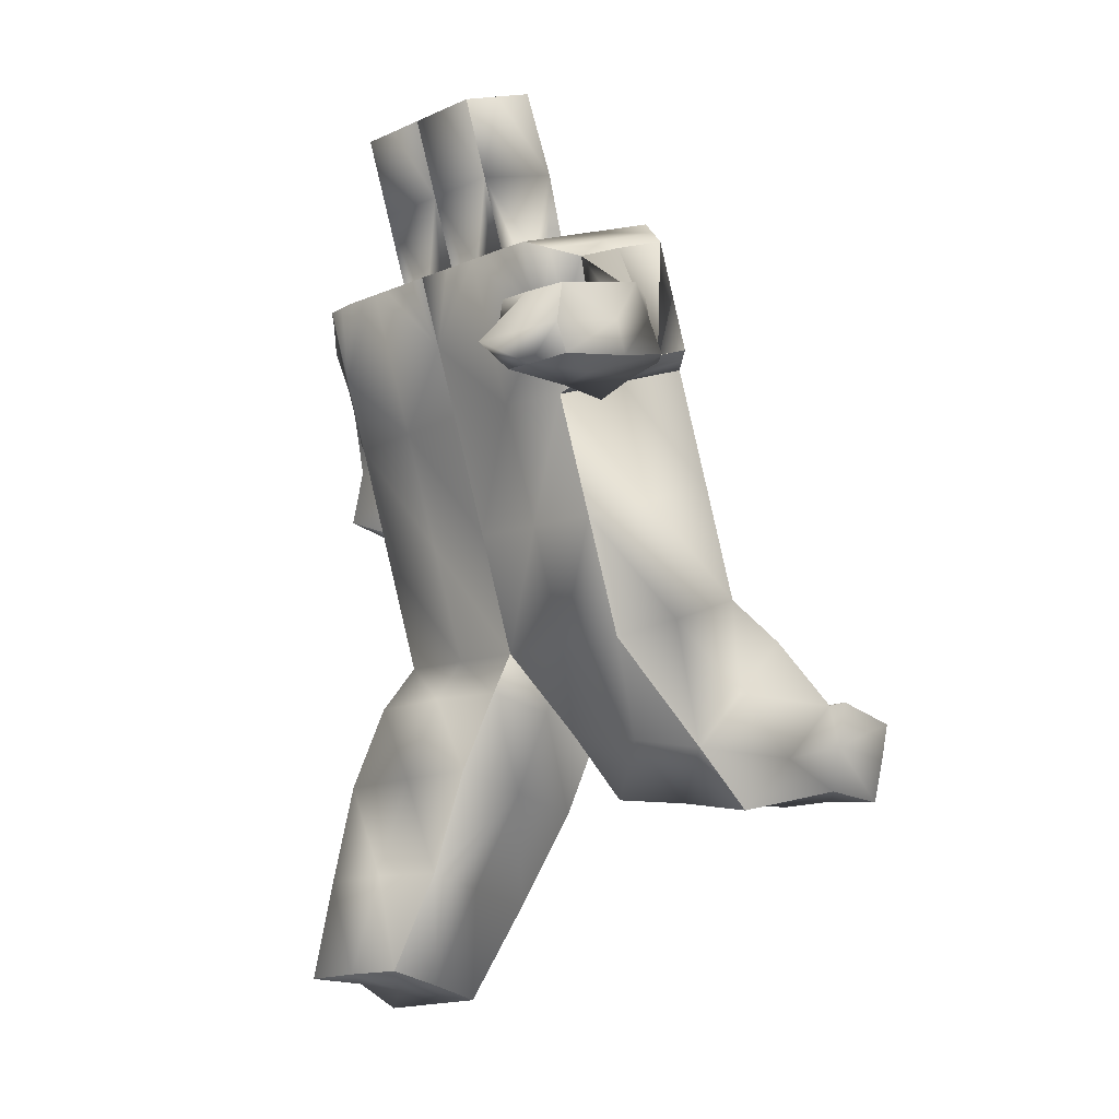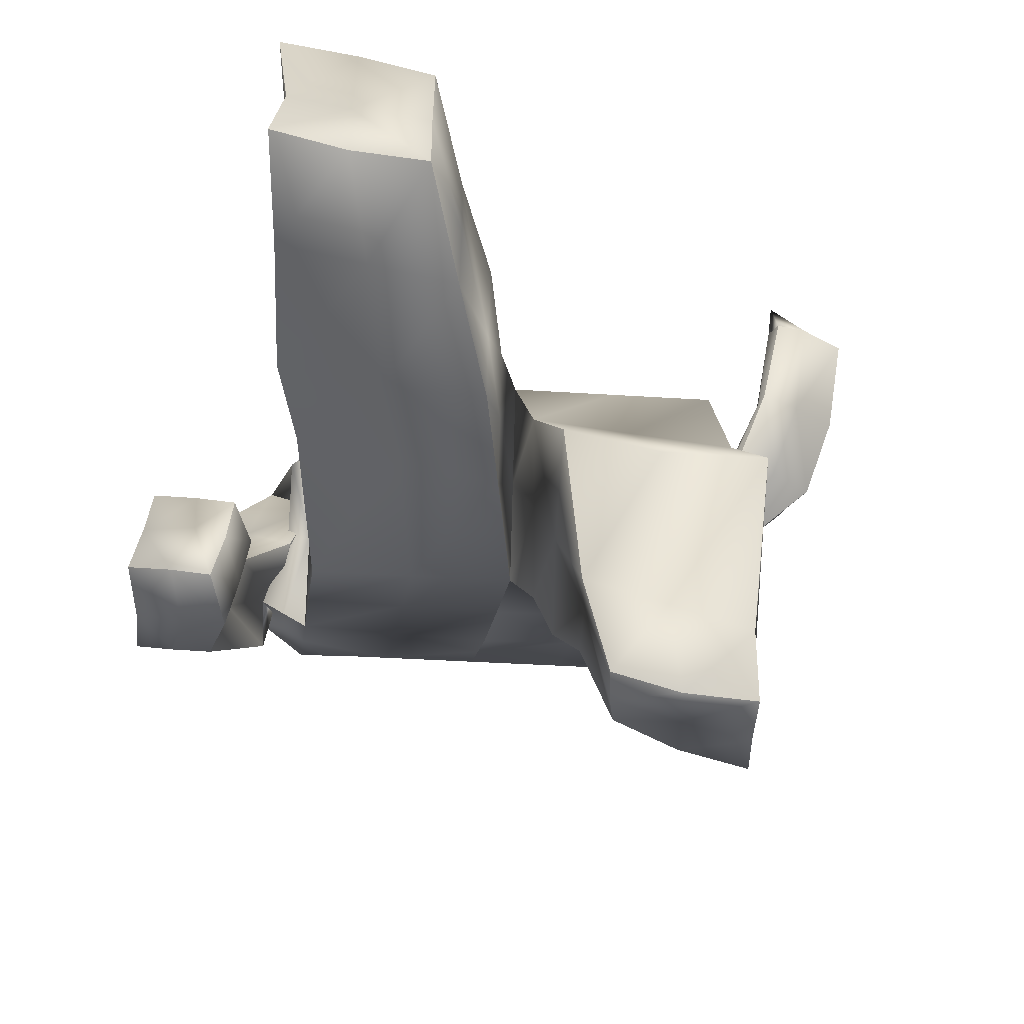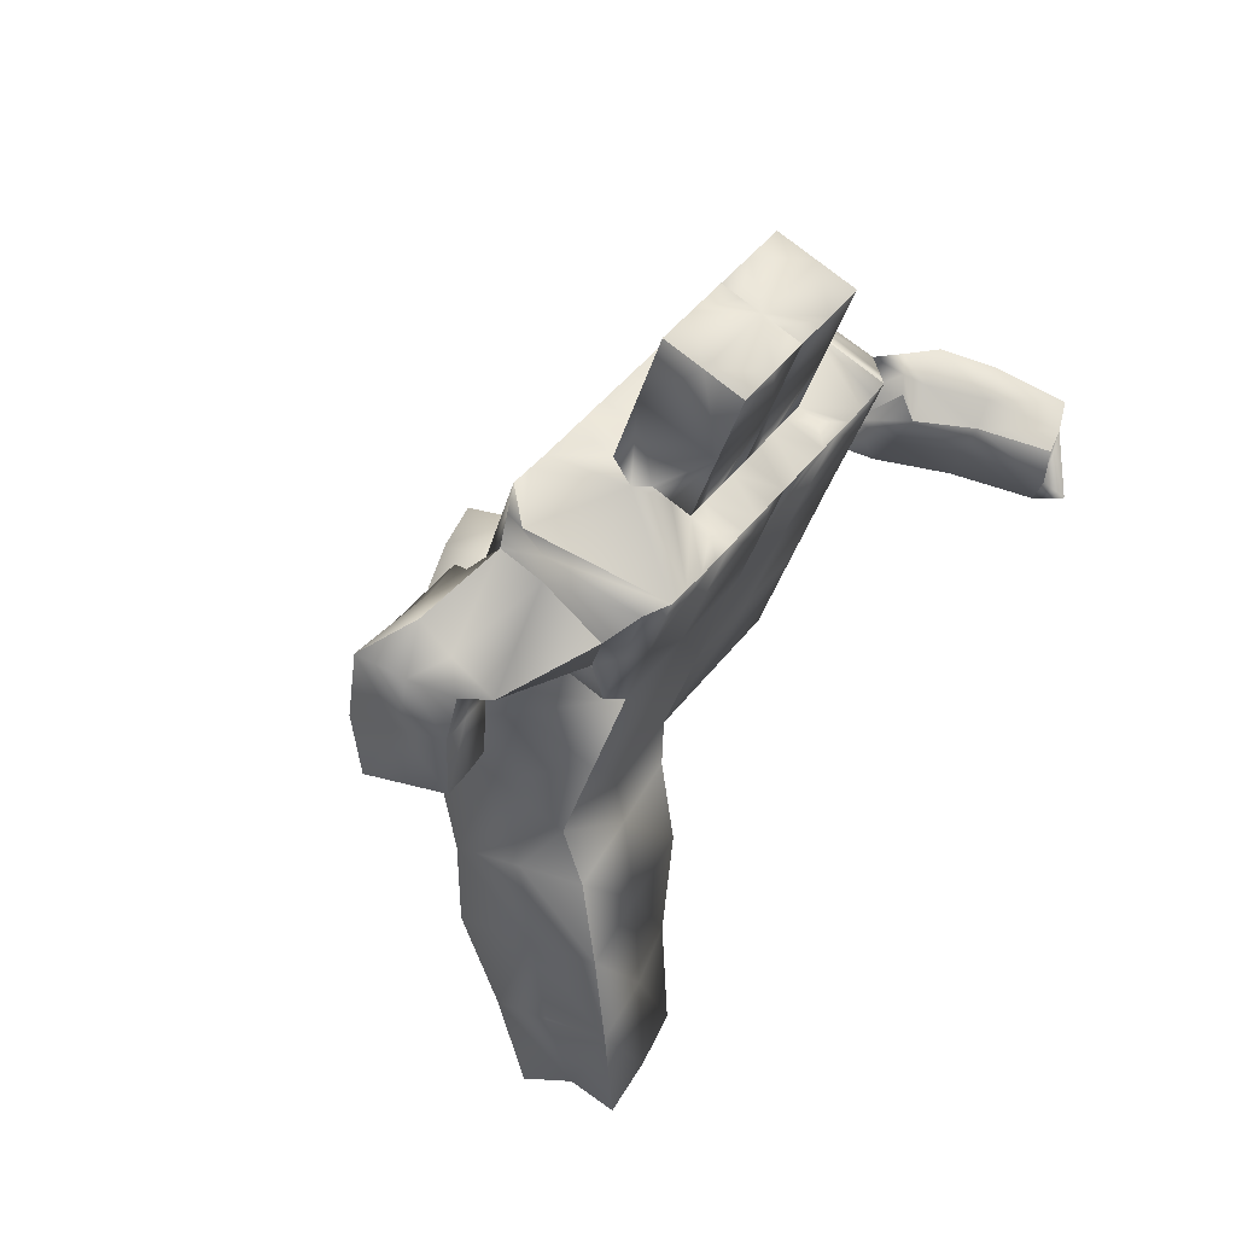
<metadata>
{"format":"obj","ext":"obj","renderer":"f3d","projection":"perspective","resolution":1024,"background":"white","views":[{"elev":-9.8,"azim":50.0,"up":"+Y"},{"elev":-30.3,"azim":-5.7,"up":"+Z"},{"elev":46.7,"azim":-54.6,"up":"+Y"}]}
</metadata>
<code>
v -0.1446 0.5707 0.07131
v -0.1446 0.5707 -0.07363
v -0.144 0.5341 0.1244
v -0.1446 0.5771 -0.01398
v -0.144 0.7038 0.02539
v -0.1434 0.6608 0.1638
v -0.1787 0.5842 0.009827
v -0.1402 0.5717 0.09295
v -0.1809 0.6756 0.03982
v -0.1829 0.6338 0.1307
v -0.2184 0.5652 -0.04712
v -0.1971 0.5459 0.0254
v -0.2778 0.6115 -0.02119
v -0.257 0.5941 0.05557
v -0.2198 0.4603 -0.03587
v -0.2044 0.4705 0.03433
v -0.2829 0.4819 -0.02082
v -0.2671 0.4916 0.04951
v -0.08226 0.05178 0.1273
v -0.08592 0.02589 0.03621
v -0.1871 0.04476 0.1419
v -0.1915 0.01769 0.04788
v -0.1704 0.2196 0.1124
v -0.02841 0.2277 0.09358
v -0.03396 0.1943 -0.03353
v -0.1779 0.185 -0.024
v -0.1446 0.3324 0.06281
v -0.000344 0.3324 0.06281
v -0 0.3755 -0.07555
v -0.1446 0.3755 -0.07555
v 0 0.5404 0.1277
v -0 0.5851 -0.01573
v 0 0.662 0.1656
v -0 0.7051 0.02726
v -0.07213 0.662 0.1656
v 0.000344 0.6835 0.09645
v -0.07213 0.7051 0.02727
v -0.07213 0.6835 0.09645
v -0.03589 0.662 0.1656
v -0 0.6943 0.06186
v -0.1084 0.7051 0.02727
v -0.1084 0.662 0.1656
v 0 0.6728 0.131
v -0.03589 0.7051 0.02726
v -0.07213 0.6728 0.131
v -0.07213 0.6943 0.06186
v -0.03589 0.6943 0.06186
v -0.03589 0.6728 0.131
v -0 0.8069 0.1729
v -0 0.8177 0.1383
v -0.07213 0.8285 0.1037
v -0 0.8285 0.1037
v -0.07213 0.8069 0.1729
v 0.0492 0.2056 -0.2345
v 0.05811 0.2633 -0.2409
v 0.1475 0.2055 -0.2516
v 0.1517 0.2784 -0.2658
v 0.1583 0.19 -0.0734
v 0.02002 0.2052 -0.04965
v 0.02295 0.3067 -0.1553
v 0.1619 0.289 -0.1784
v 0.1446 0.3324 0.06281
v 0.1447 0.3775 -0.07435
v 0.1426 0.5352 0.1246
v 0.1432 0.5785 -0.01372
v 0.1432 0.6618 0.1643
v 0.1438 0.7051 0.02594
v 0.07213 0.662 0.1656
v -0.000344 0.6835 0.09645
v 0.07213 0.7051 0.02726
v 0.07213 0.6835 0.09645
v 0.03589 0.662 0.1656
v 0.1084 0.7051 0.02726
v 0.1084 0.662 0.1656
v 0.03589 0.7051 0.02726
v 0.07213 0.6728 0.131
v 0.07213 0.6943 0.06186
v 0.03589 0.6943 0.06186
v 0.03589 0.6728 0.131
v 0.0722 0.8284 0.1036
v 0.07213 0.8069 0.1729
v 0.1771 0.6786 0.03927
v 0.1802 0.6466 0.1325
v 0.1763 0.5862 0.01024
v 0.1754 0.5557 0.1072
v 0.2627 0.5473 0.1169
v 0.2664 0.6016 0.1482
v 0.2025 0.5181 0.13
v 0.2061 0.5738 0.1602
v 0.2914 0.5214 0.2433
v 0.2951 0.5759 0.2504
v 0.2399 0.5158 0.259
v 0.2427 0.5702 0.267
v -0.1443 0.5556 0.05522
v -0.1684 0.6925 0.05115
v -0.1437 0.5975 0.1441
v -0.1443 0.6405 0.005703
v -0.1573 0.5952 0.06212
v -0.1805 0.6633 0.07691
v -0.1756 0.5952 0.1163
v -0.1806 0.6365 0.03007
v -0.161 0.6902 0.03192
v -0.1602 0.6537 0.1497
v -0.1609 0.5441 0.1157
v -0.1616 0.5807 -0.002077
v -0.2063 0.5607 -0.008303
v -0.2693 0.6022 0.01896
v -0.2216 0.5742 0.04159
v -0.2474 0.586 -0.03588
v -0.228 0.5724 0.06651
v -0.1598 0.5536 0.04743
v -0.1768 0.6284 -0.006888
v -0.245 0.6424 0.01486
v -0.2099 0.4639 -0.000585
v -0.2735 0.4849 0.01447
v -0.2341 0.4799 0.04213
v -0.2499 0.4692 -0.02823
v -0.2074 0.5081 -0.05211
v -0.276 0.5338 -0.03457
v -0.2591 0.5417 0.04419
v -0.1904 0.5161 0.02652
v -0.1341 0.04893 0.1371
v -0.08467 0.03877 0.07891
v -0.1395 0.02203 0.0381
v -0.1811 0.04017 0.09322
v -0.09932 0.224 0.1033
v -0.03184 0.2107 0.02687
v -0.1065 0.1906 -0.03222
v -0.1737 0.2007 0.04748
v -0.1839 0.09983 0.01688
v -0.06026 0.11 -0.000246
v -0.05703 0.1372 0.1032
v -0.1786 0.1323 0.128
v -0.07247 0.3324 0.06281
v -0.000172 0.354 -0.006369
v -0.0723 0.3755 -0.07555
v -0.1446 0.354 -0.006369
v -0.01412 0.2975 0.07059
v -0.1554 0.293 0.0896
v -0.1614 0.2553 -0.03771
v -0.01899 0.2697 -0.05686
v -0 0.5628 0.05599
v -0.1446 0.4763 -0.04477
v -0 0.4803 -0.04564
v -0.000172 0.4364 0.09526
v -0.01794 0.662 0.1656
v -0 0.6997 0.04456
v -0.1443 0.4332 0.09362
v -0 0.6451 0.005768
v 0 0.6012 0.1467
v -0.09024 0.662 0.1656
v 0.000172 0.6781 0.1137
v -0.05401 0.7051 0.02727
v -0.07213 0.6674 0.1483
v -0.08437 0.6871 0.08642
v -0.05401 0.662 0.1656
v 0.000172 0.6889 0.07915
v -0.09024 0.7051 0.02727
v -0.1262 0.7045 0.02633
v 0 0.6674 0.1483
v -0.01794 0.7051 0.02726
v -0.07198 0.5373 0.1261
v -0.07213 0.7614 0.08278
v -0.07213 0.6781 0.1137
v -0.07213 0.6997 0.04456
v -0.05401 0.6943 0.06186
v -0.01794 0.6943 0.06186
v -0.07213 0.7398 0.152
v -0.05401 0.6728 0.131
v -0.01794 0.6728 0.131
v -0 0.8123 0.1556
v 0.01794 0.7051 0.02726
v -0 0.8231 0.121
v -0.07213 0.8177 0.1383
v -0.03606 0.8285 0.1037
v -0.03606 0.8069 0.1729
v -0 0.7614 0.08278
v 0.000172 0.7506 0.1174
v 0 0.7398 0.152
v 0.09713 0.2088 -0.246
v 0.05278 0.2377 -0.2386
v 0.1036 0.2757 -0.255
v 0.1486 0.2446 -0.2613
v 0.08668 0.1996 -0.06713
v 0.01956 0.2567 -0.1072
v 0.09206 0.2991 -0.1673
v 0.1595 0.238 -0.1282
v 0.1563 0.2944 -0.2048
v 0.03933 0.2857 -0.1783
v 0.03142 0.2053 -0.166
v 0.1482 0.2129 -0.1955
v 0.1446 0.354 -0.006369
v 0.01511 0.3567 -0.09934
v 0.1435 0.2439 -0.0333
v 0.1533 0.3429 -0.1223
v 0.1429 0.5568 0.05543
v 0.1436 0.4338 0.0937
v 0.1439 0.477 -0.04464
v 0.0723 0.3755 -0.07555
v -0.000172 0.7506 0.1174
v 0.1261 0.7051 0.0266
v 0.1435 0.6418 0.006106
v 0.01794 0.6943 0.06186
v 0.1429 0.5985 0.1444
v 0.09024 0.662 0.1656
v 0.05401 0.7051 0.02726
v 0.07213 0.6674 0.1483
v 0.07213 0.6889 0.07915
v 0.05401 0.662 0.1656
v 0.09024 0.7051 0.02726
v 0.1604 0.6918 0.0326
v 0.1258 0.6619 0.1649
v -0.000172 0.6889 0.07915
v 0.07486 0.7568 0.07983
v 0.07213 0.6781 0.1137
v 0.07213 0.6997 0.04456
v 0.05401 0.6943 0.06186
v 0.03606 0.8285 0.1037
v 0.07213 0.7398 0.152
v 0.05401 0.6728 0.131
v 0.07213 0.8177 0.1383
v 0.01794 0.6728 0.131
v 0.01794 0.662 0.1656
v 0.03606 0.8069 0.1729
v -0.000172 0.6781 0.1137
v 0.07211 0.3323 0.06276
v 0.005827 0.2639 -0.005889
v 0.07131 0.5378 0.1261
v 0.07161 0.5818 -0.01473
v 0.1597 0.6549 0.1502
v 0.1598 0.5823 -0.001744
v -0.1259 0.6614 0.1647
v 0.1766 0.6633 0.08776
v 0.1759 0.571 0.05872
v 0.177 0.6032 0.1208
v 0.1767 0.6324 0.02475
v 0.159 0.5454 0.1159
v -0.07229 0.5811 -0.01485
v 0.1435 0.6834 0.09509
v 0.2646 0.5744 0.1326
v 0.2036 0.5457 0.1457
v 0.236 0.5874 0.1543
v 0.2325 0.5319 0.1238
v 0.1985 0.6041 0.1529
v 0.2506 0.5955 0.1236
v 0.2004 0.5614 0.06447
v 0.1483 0.5674 0.09365
v 0.2897 0.5462 0.251
v 0.2367 0.5419 0.2679
v 0.2655 0.5723 0.2619
v 0.2622 0.5164 0.2555
v 0.2822 0.5329 0.1741
v 0.2252 0.5169 0.1893
v 0.2287 0.5735 0.2071
v 0.2859 0.589 0.1921
v 0.2834 0.5603 0.1838
v 0.2565 0.581 0.2002
v 0.2256 0.5449 0.1995
v 0.238 0.5336 0.2869
v 0.1698 0.5835 0.1246
v 0.1747 0.5647 0.07867
v 0.2254 0.5783 0.09409
v 0.2529 0.5241 0.1827
v 0.1594 0.6002 0.1331
v 0.1601 0.6371 0.01543
v 0.1601 0.6734 0.09143
v 0.2248 0.5992 0.138
v 0.1594 0.5639 0.05708
v -8.6e-05 0.7452 0.1347
v -8.6e-05 0.756 0.1001
v 0.07172 0.4351 0.09448
v 0.07196 0.4787 -0.04514
v 0.08426 0.3508 -0.1103
v 0.01075 0.31 -0.05204
v 0.148 0.2937 -0.07869
v 0.1438 0.4554 0.02453
v 0.03691 0.2414 -0.1695
v 0.152 0.2544 -0.2007
v 0.08996 0.2088 -0.1802
v 0.09796 0.2897 -0.1913
v 0.07468 0.2544 -0.01937
v 0.1003 0.2424 -0.2507
v 8.6e-05 0.7452 0.1347
v 8.6e-05 0.756 0.1001
v -0.07222 0.4348 0.09444
v -0.07229 0.4783 -0.0452
v -8.6e-05 0.4584 0.02481
v -0.09013 0.2622 -0.04682
v -0.01647 0.2842 0.006951
v -0.1582 0.2741 0.02678
v -0.1444 0.4548 0.02443
v -0.05769 0.1251 0.05554
v -0.1822 0.1158 0.06784
v -0.1167 0.1366 0.1201
v -0.1221 0.105 0.008312
v -0.08437 0.2971 0.08105
v -0.1381 0.0346 0.08145
v -0.198 0.512 -0.01353
v -0.2242 0.5285 0.03468
v -0.2671 0.5374 0.004256
v -0.2337 0.4667 0.008187
v -0.2364 0.6069 0.03511
v -0.2116 0.6333 -0.000254
v -0.1673 0.5912 0.01976
v -0.2414 0.5207 -0.04368
v -0.1606 0.5989 0.1327
v -0.1613 0.6354 0.01492
v -0.1613 0.5624 0.0568
v -0.1943 0.5606 0.05852
v -0.1694 0.676 0.07084
f 310 102 9
f 108 309 110
f 308 104 8
f 307 105 7
f 306 103 10
f 117 305 118
f 304 111 12
f 303 112 11
f 107 302 113
f 115 301 116
f 300 119 17
f 299 120 18
f 114 298 121
f 297 125 22
f 134 296 138
f 295 130 26
f 126 294 132
f 129 293 133
f 127 292 131
f 291 148 3
f 290 139 27
f 135 289 141
f 288 140 30
f 238 37 149
f 142 287 144
f 286 143 4
f 162 285 145
f 162 35 96
f 43 150 160
f 177 47 163
f 177 284 173
f 214 177 218
f 174 50 175
f 79 72 209
f 168 179 176
f 283 171 50
f 183 282 182
f 227 281 226
f 280 186 61
f 190 279 184
f 191 278 187
f 277 185 60
f 276 196 64
f 194 275 192
f 274 135 29
f 273 199 63
f 172 75 149
f 272 229 65
f 145 271 228
f 228 68 150
f 40 149 147
f 73 77 239
f 165 41 46
f 270 177 52
f 219 179 79
f 219 71 214
f 40 161 167
f 50 221 218
f 269 200 50
f 163 168 174
f 268 231 84
f 267 244 89
f 266 230 83
f 265 211 82
f 264 237 85
f 263 252 90
f 240 262 245
f 243 261 246
f 260 247 88
f 249 259 250
f 258 253 92
f 250 257 254
f 256 255 91
f 256 240 87
f 252 86 240
f 90 252 256
f 242 89 254
f 87 242 257
f 91 255 257
f 241 88 253
f 89 241 258
f 254 258 249
f 248 91 250
f 251 90 248
f 92 251 259
f 234 84 247
f 85 234 260
f 89 244 260
f 236 82 246
f 84 236 261
f 88 247 261
f 262 233 83
f 246 82 233
f 86 246 262
f 263 243 86
f 253 88 243
f 253 263 251
f 204 64 237
f 230 66 204
f 83 230 264
f 202 67 211
f 231 65 202
f 84 231 265
f 239 66 230
f 211 67 239
f 82 211 266
f 235 85 244
f 83 235 267
f 245 267 242
f 196 65 231
f 237 64 196
f 85 237 268
f 179 269 171
f 43 225 269
f 225 69 200
f 50 200 270
f 200 69 213
f 270 213 40
f 271 197 64
f 226 62 197
f 28 226 271
f 144 32 229
f 29 144 272
f 199 272 198
f 193 29 199
f 60 193 273
f 186 273 195
f 227 28 135
f 185 59 227
f 185 274 193
f 275 195 63
f 61 195 275
f 187 275 194
f 198 65 196
f 63 198 276
f 192 276 197
f 190 59 185
f 54 190 277
f 55 181 277
f 278 188 61
f 57 188 278
f 56 183 278
f 279 191 58
f 180 56 191
f 54 180 279
f 189 60 186
f 55 189 280
f 182 280 188
f 281 194 62
f 184 58 194
f 59 184 281
f 282 181 55
f 180 54 181
f 56 180 282
f 152 283 178
f 43 179 283
f 179 49 171
f 40 157 284
f 157 36 178
f 284 178 50
f 285 134 28
f 148 27 134
f 3 148 285
f 136 30 143
f 29 136 286
f 144 286 238
f 287 135 29
f 145 28 135
f 31 145 287
f 128 26 140
f 25 128 288
f 141 288 136
f 289 127 25
f 138 24 127
f 28 138 289
f 290 129 23
f 140 26 129
f 140 290 137
f 137 27 148
f 30 137 291
f 143 291 94
f 292 123 20
f 132 19 123
f 132 292 127
f 125 21 133
f 130 22 125
f 130 293 129
f 294 122 19
f 133 21 122
f 23 133 294
f 124 22 130
f 20 124 295
f 131 295 128
f 296 126 24
f 139 23 126
f 27 139 296
f 122 21 125
f 19 122 297
f 20 123 297
f 298 106 12
f 11 106 298
f 15 118 298
f 108 14 120
f 12 108 299
f 121 299 116
f 300 107 13
f 120 14 107
f 18 120 300
f 301 114 16
f 15 114 301
f 117 301 115
f 302 99 9
f 110 10 99
f 14 110 302
f 101 7 112
f 9 101 303
f 13 113 303
f 98 8 111
f 7 98 304
f 112 304 106
f 305 109 11
f 119 13 109
f 17 119 305
f 96 6 103
f 104 3 96
f 104 306 100
f 97 4 105
f 102 5 97
f 9 102 307
f 94 3 104
f 105 4 94
f 7 105 308
f 100 10 110
f 8 100 309
f 12 111 309
f 95 5 102
f 6 95 310
f 103 310 99
f 310 9 99
f 108 110 14
f 308 8 98
f 307 7 101
f 306 10 100
f 117 118 15
f 304 12 106
f 303 11 109
f 107 113 13
f 115 116 18
f 300 17 115
f 299 18 116
f 114 121 16
f 297 22 124
f 134 138 28
f 295 26 128
f 126 132 24
f 129 133 23
f 127 131 25
f 291 3 94
f 290 27 137
f 135 141 29
f 288 30 136
f 238 149 32
f 149 161 34
f 161 149 44
f 44 149 153
f 153 149 37
f 37 97 158
f 238 97 37
f 158 97 41
f 41 97 159
f 159 97 5
f 97 238 4
f 142 144 32
f 286 4 238
f 162 145 31
f 162 96 3
f 96 232 6
f 232 96 42
f 42 96 151
f 151 96 35
f 35 150 156
f 162 150 35
f 156 150 39
f 39 150 146
f 146 150 33
f 150 162 31
f 150 142 31
f 142 149 32
f 149 147 34
f 147 149 40
f 40 149 157
f 157 142 36
f 36 150 152
f 142 150 36
f 152 150 43
f 142 157 149
f 160 150 33
f 167 177 40
f 177 175 52
f 175 163 51
f 163 166 46
f 47 177 167
f 163 47 166
f 177 163 175
f 177 173 52
f 177 203 40
f 203 177 78
f 78 214 217
f 177 214 78
f 217 214 77
f 214 218 80
f 218 177 52
f 171 176 49
f 176 174 53
f 174 175 51
f 175 173 52
f 173 175 50
f 50 176 171
f 174 176 50
f 169 39 48
f 48 39 170
f 170 33 43
f 43 33 222
f 79 209 220
f 220 207 76
f 222 223 79
f 33 223 222
f 45 154 169
f 154 35 156
f 39 169 156
f 169 154 156
f 146 170 39
f 220 209 207
f 207 209 68
f 72 79 223
f 33 170 146
f 170 179 48
f 48 168 169
f 169 168 45
f 168 176 53
f 176 179 49
f 179 170 43
f 48 179 168
f 283 50 178
f 183 182 57
f 227 226 28
f 280 61 188
f 190 184 59
f 191 187 58
f 277 60 189
f 276 64 197
f 194 192 62
f 274 29 193
f 273 63 195
f 149 229 32
f 229 202 65
f 202 201 67
f 201 202 73
f 73 202 210
f 70 149 206
f 206 149 75
f 210 202 70
f 229 70 202
f 34 172 149
f 149 70 229
f 272 65 198
f 145 228 31
f 204 228 64
f 228 150 31
f 150 223 33
f 223 150 72
f 72 150 209
f 209 150 68
f 68 204 205
f 205 204 74
f 74 204 212
f 212 204 66
f 204 68 228
f 142 150 31
f 150 160 33
f 43 150 225
f 225 150 69
f 150 43 160
f 32 149 142
f 142 69 150
f 149 213 142
f 147 149 34
f 213 69 142
f 213 149 40
f 201 239 67
f 239 212 66
f 212 239 74
f 74 76 205
f 239 215 76
f 205 207 68
f 207 205 76
f 215 239 71
f 71 239 208
f 77 210 216
f 216 210 70
f 208 239 77
f 74 239 76
f 73 239 201
f 210 77 73
f 45 42 154
f 154 151 35
f 42 151 154
f 42 45 232
f 232 155 6
f 45 164 232
f 6 155 95
f 95 159 5
f 95 155 159
f 38 155 164
f 155 232 164
f 159 155 41
f 158 165 37
f 41 165 158
f 155 46 41
f 270 52 173
f 224 219 81
f 219 220 76
f 220 219 79
f 79 179 222
f 219 224 179
f 179 224 49
f 222 179 43
f 221 214 80
f 214 208 77
f 208 214 71
f 71 219 215
f 215 219 76
f 219 221 81
f 221 219 214
f 153 47 44
f 44 167 161
f 161 40 34
f 34 203 172
f 172 78 75
f 75 78 206
f 206 216 70
f 216 217 77
f 216 206 217
f 217 206 78
f 44 47 167
f 34 40 203
f 165 153 37
f 166 165 46
f 47 153 166
f 166 153 165
f 203 78 172
f 224 171 49
f 50 218 173
f 173 218 52
f 224 50 171
f 221 224 81
f 218 221 80
f 221 50 224
f 269 50 171
f 164 168 38
f 38 163 155
f 155 163 46
f 163 174 51
f 174 168 53
f 168 164 45
f 38 168 163
f 268 84 234
f 267 89 242
f 266 83 233
f 265 82 236
f 264 85 235
f 263 90 251
f 240 245 87
f 243 246 86
f 260 88 241
f 249 250 93
f 258 92 249
f 250 254 93
f 256 91 248
f 256 87 255
f 252 240 256
f 90 256 248
f 242 254 257
f 87 257 255
f 91 257 250
f 241 253 258
f 89 258 254
f 254 249 93
f 248 250 259
f 251 248 259
f 92 259 249
f 234 247 260
f 85 260 244
f 89 260 241
f 236 246 261
f 84 261 247
f 88 261 243
f 262 83 245
f 246 233 262
f 86 262 240
f 263 86 252
f 253 243 263
f 253 251 92
f 204 237 264
f 230 204 264
f 83 264 235
f 202 211 265
f 231 202 265
f 84 265 236
f 239 230 266
f 211 239 266
f 82 266 233
f 235 244 267
f 83 267 245
f 245 242 87
f 196 231 268
f 237 196 268
f 85 268 234
f 179 171 49
f 43 269 179
f 225 200 269
f 50 270 173
f 200 213 270
f 270 40 177
f 271 64 228
f 226 197 271
f 28 271 145
f 144 229 272
f 29 272 199
f 199 198 63
f 193 199 273
f 60 273 186
f 186 195 61
f 227 135 274
f 185 227 274
f 185 193 60
f 275 63 192
f 61 275 187
f 187 194 58
f 198 196 276
f 63 276 192
f 192 197 62
f 190 185 277
f 54 277 181
f 55 277 189
f 278 61 187
f 57 278 183
f 56 278 191
f 279 58 184
f 180 191 279
f 54 279 190
f 189 186 280
f 55 280 182
f 182 188 57
f 281 62 226
f 184 194 281
f 59 281 227
f 282 55 182
f 180 181 282
f 56 282 183
f 152 178 36
f 43 283 152
f 179 171 283
f 40 284 177
f 157 178 284
f 284 50 173
f 285 28 145
f 148 134 285
f 3 285 162
f 136 143 286
f 29 286 144
f 144 238 32
f 287 29 144
f 145 135 287
f 31 287 142
f 128 140 288
f 25 288 141
f 141 136 29
f 289 25 141
f 138 127 289
f 28 289 135
f 290 23 139
f 140 129 290
f 140 137 30
f 137 148 291
f 30 291 143
f 143 94 4
f 292 20 131
f 132 123 292
f 132 127 24
f 125 133 293
f 130 125 293
f 130 129 26
f 294 19 132
f 133 122 294
f 23 294 126
f 124 130 295
f 20 295 131
f 131 128 25
f 296 24 138
f 139 126 296
f 27 296 134
f 122 125 297
f 19 297 123
f 20 297 124
f 298 12 121
f 11 298 118
f 15 298 114
f 108 120 299
f 12 299 121
f 121 116 16
f 300 13 119
f 120 107 300
f 18 300 115
f 301 16 116
f 15 301 117
f 117 115 17
f 302 9 113
f 110 99 302
f 14 302 107
f 101 112 303
f 9 303 113
f 13 303 109
f 98 111 304
f 7 304 112
f 112 106 11
f 305 11 118
f 119 109 305
f 17 305 117
f 96 103 306
f 104 96 306
f 104 100 8
f 97 105 307
f 102 97 307
f 9 307 101
f 94 104 308
f 105 94 308
f 7 308 98
f 100 110 309
f 8 309 111
f 12 309 108
f 95 102 310
f 6 310 103
f 103 99 10

</code>
